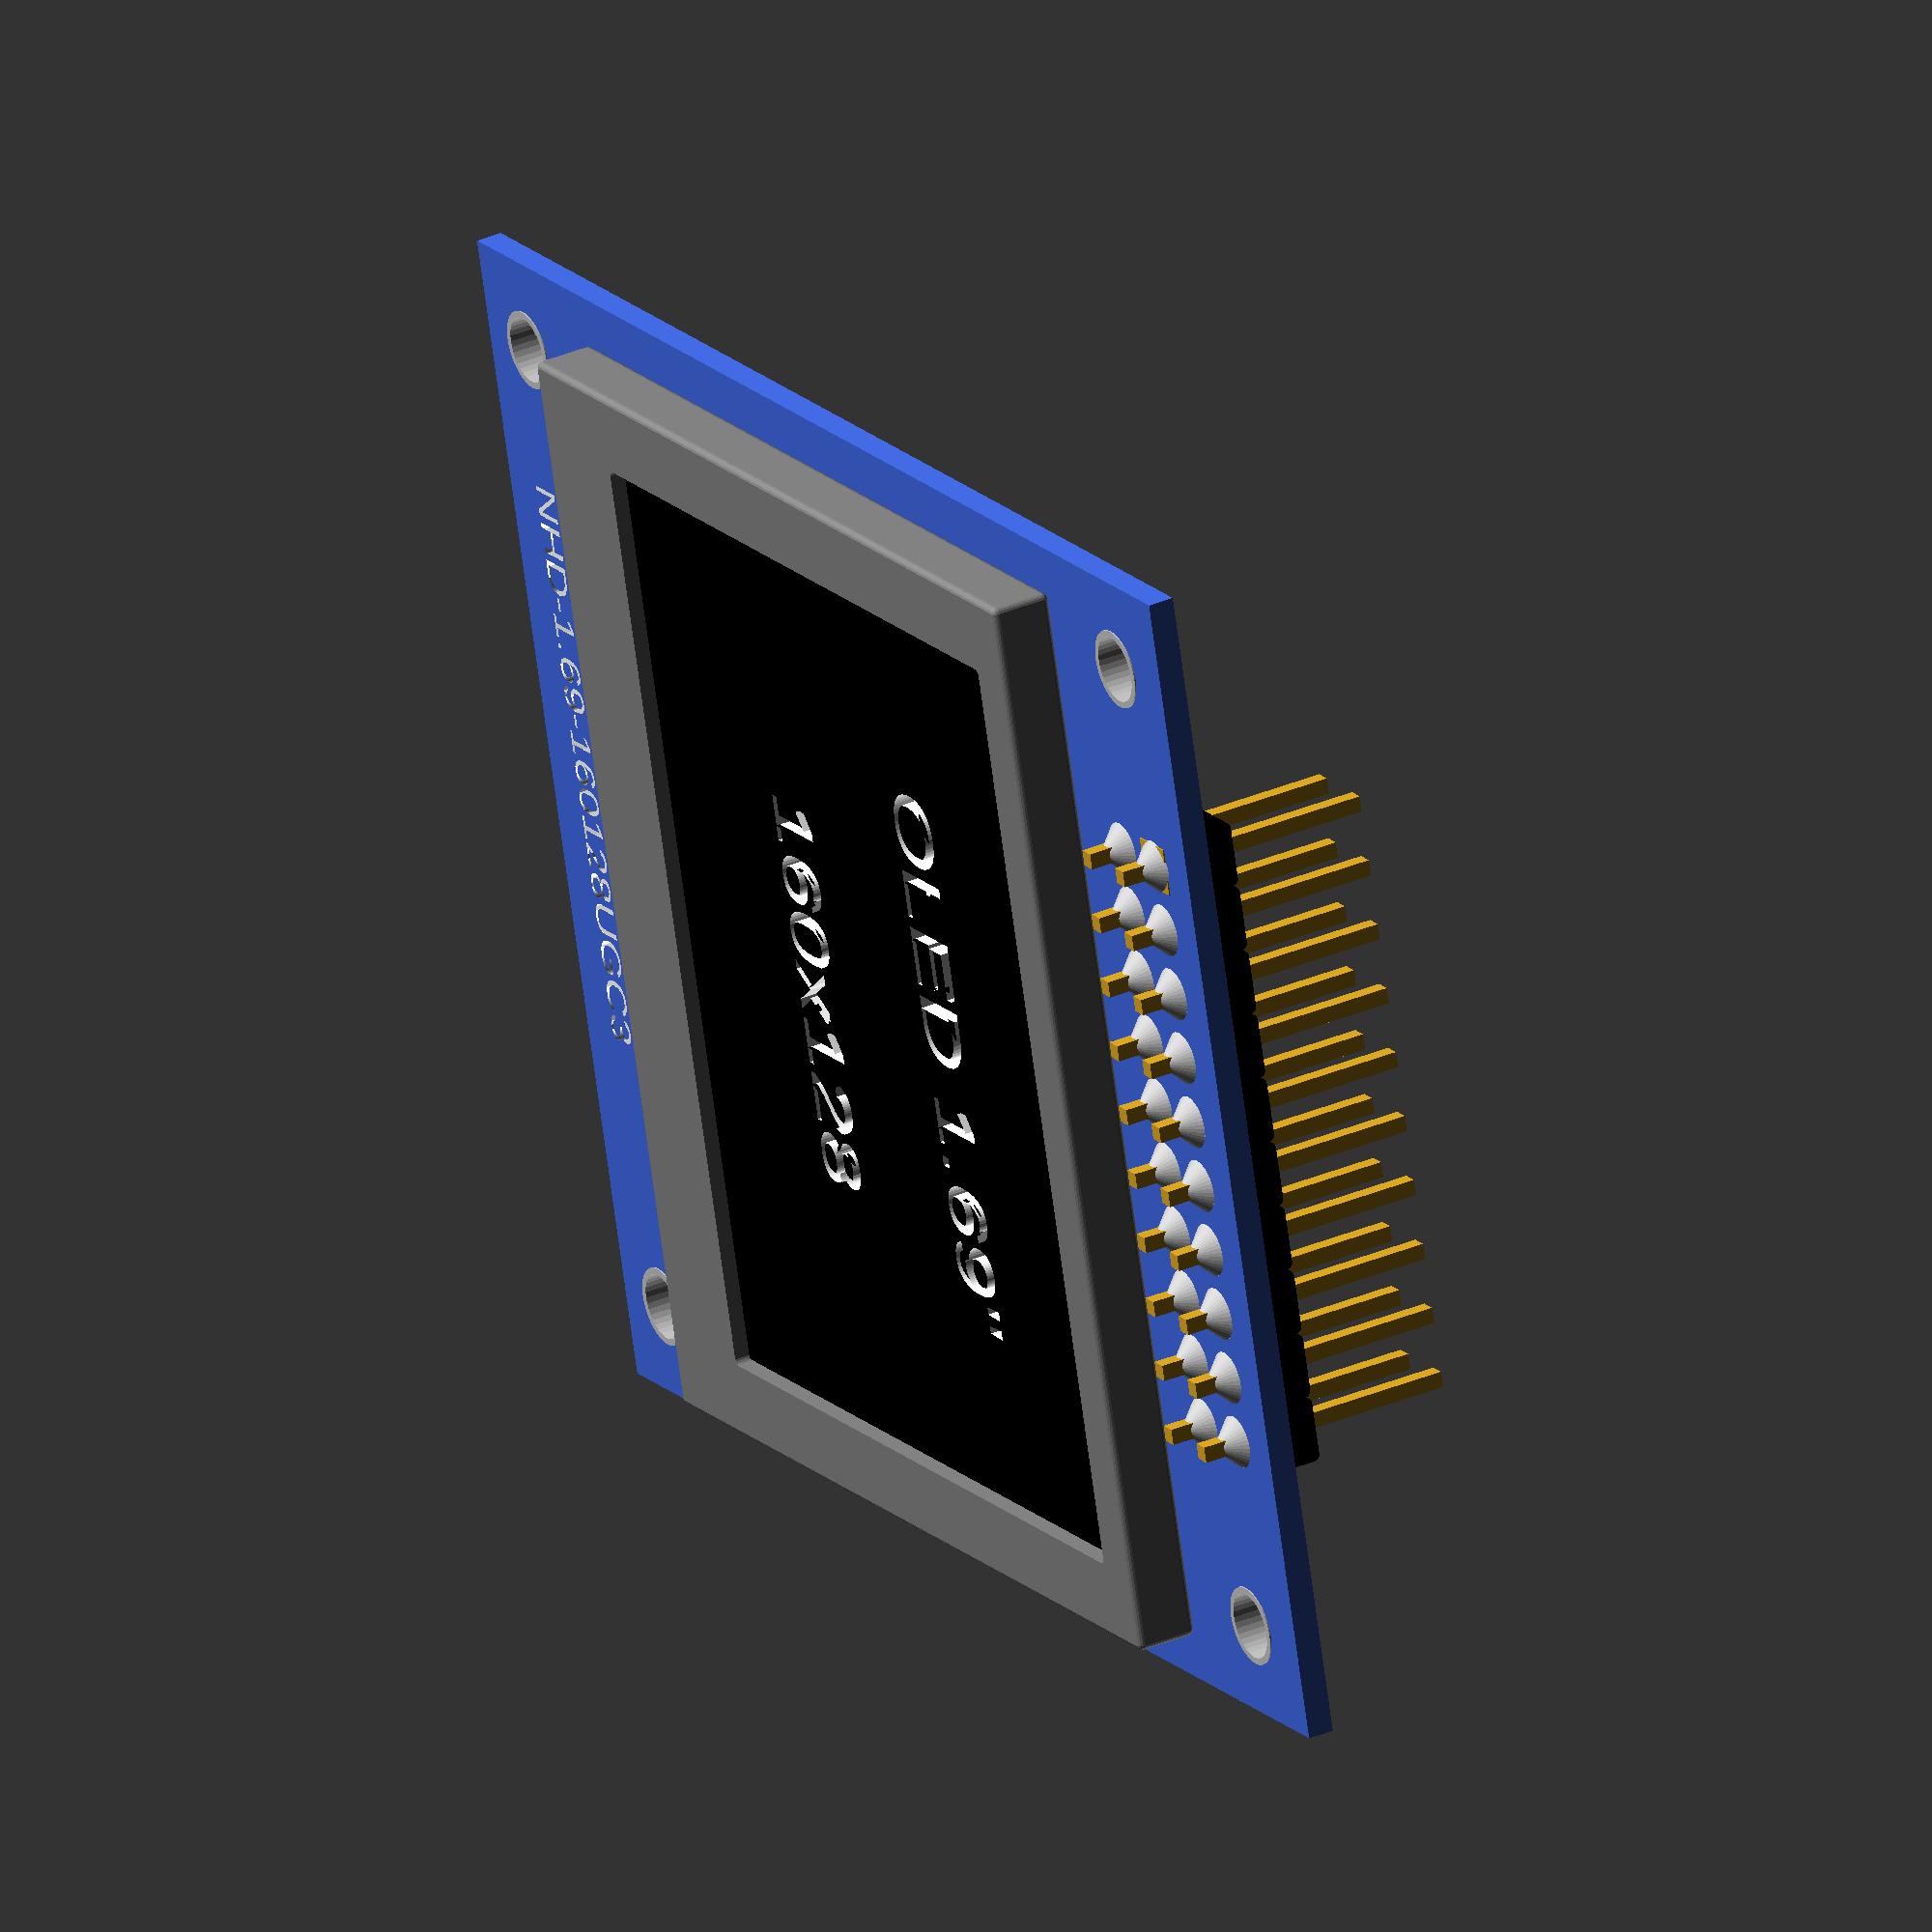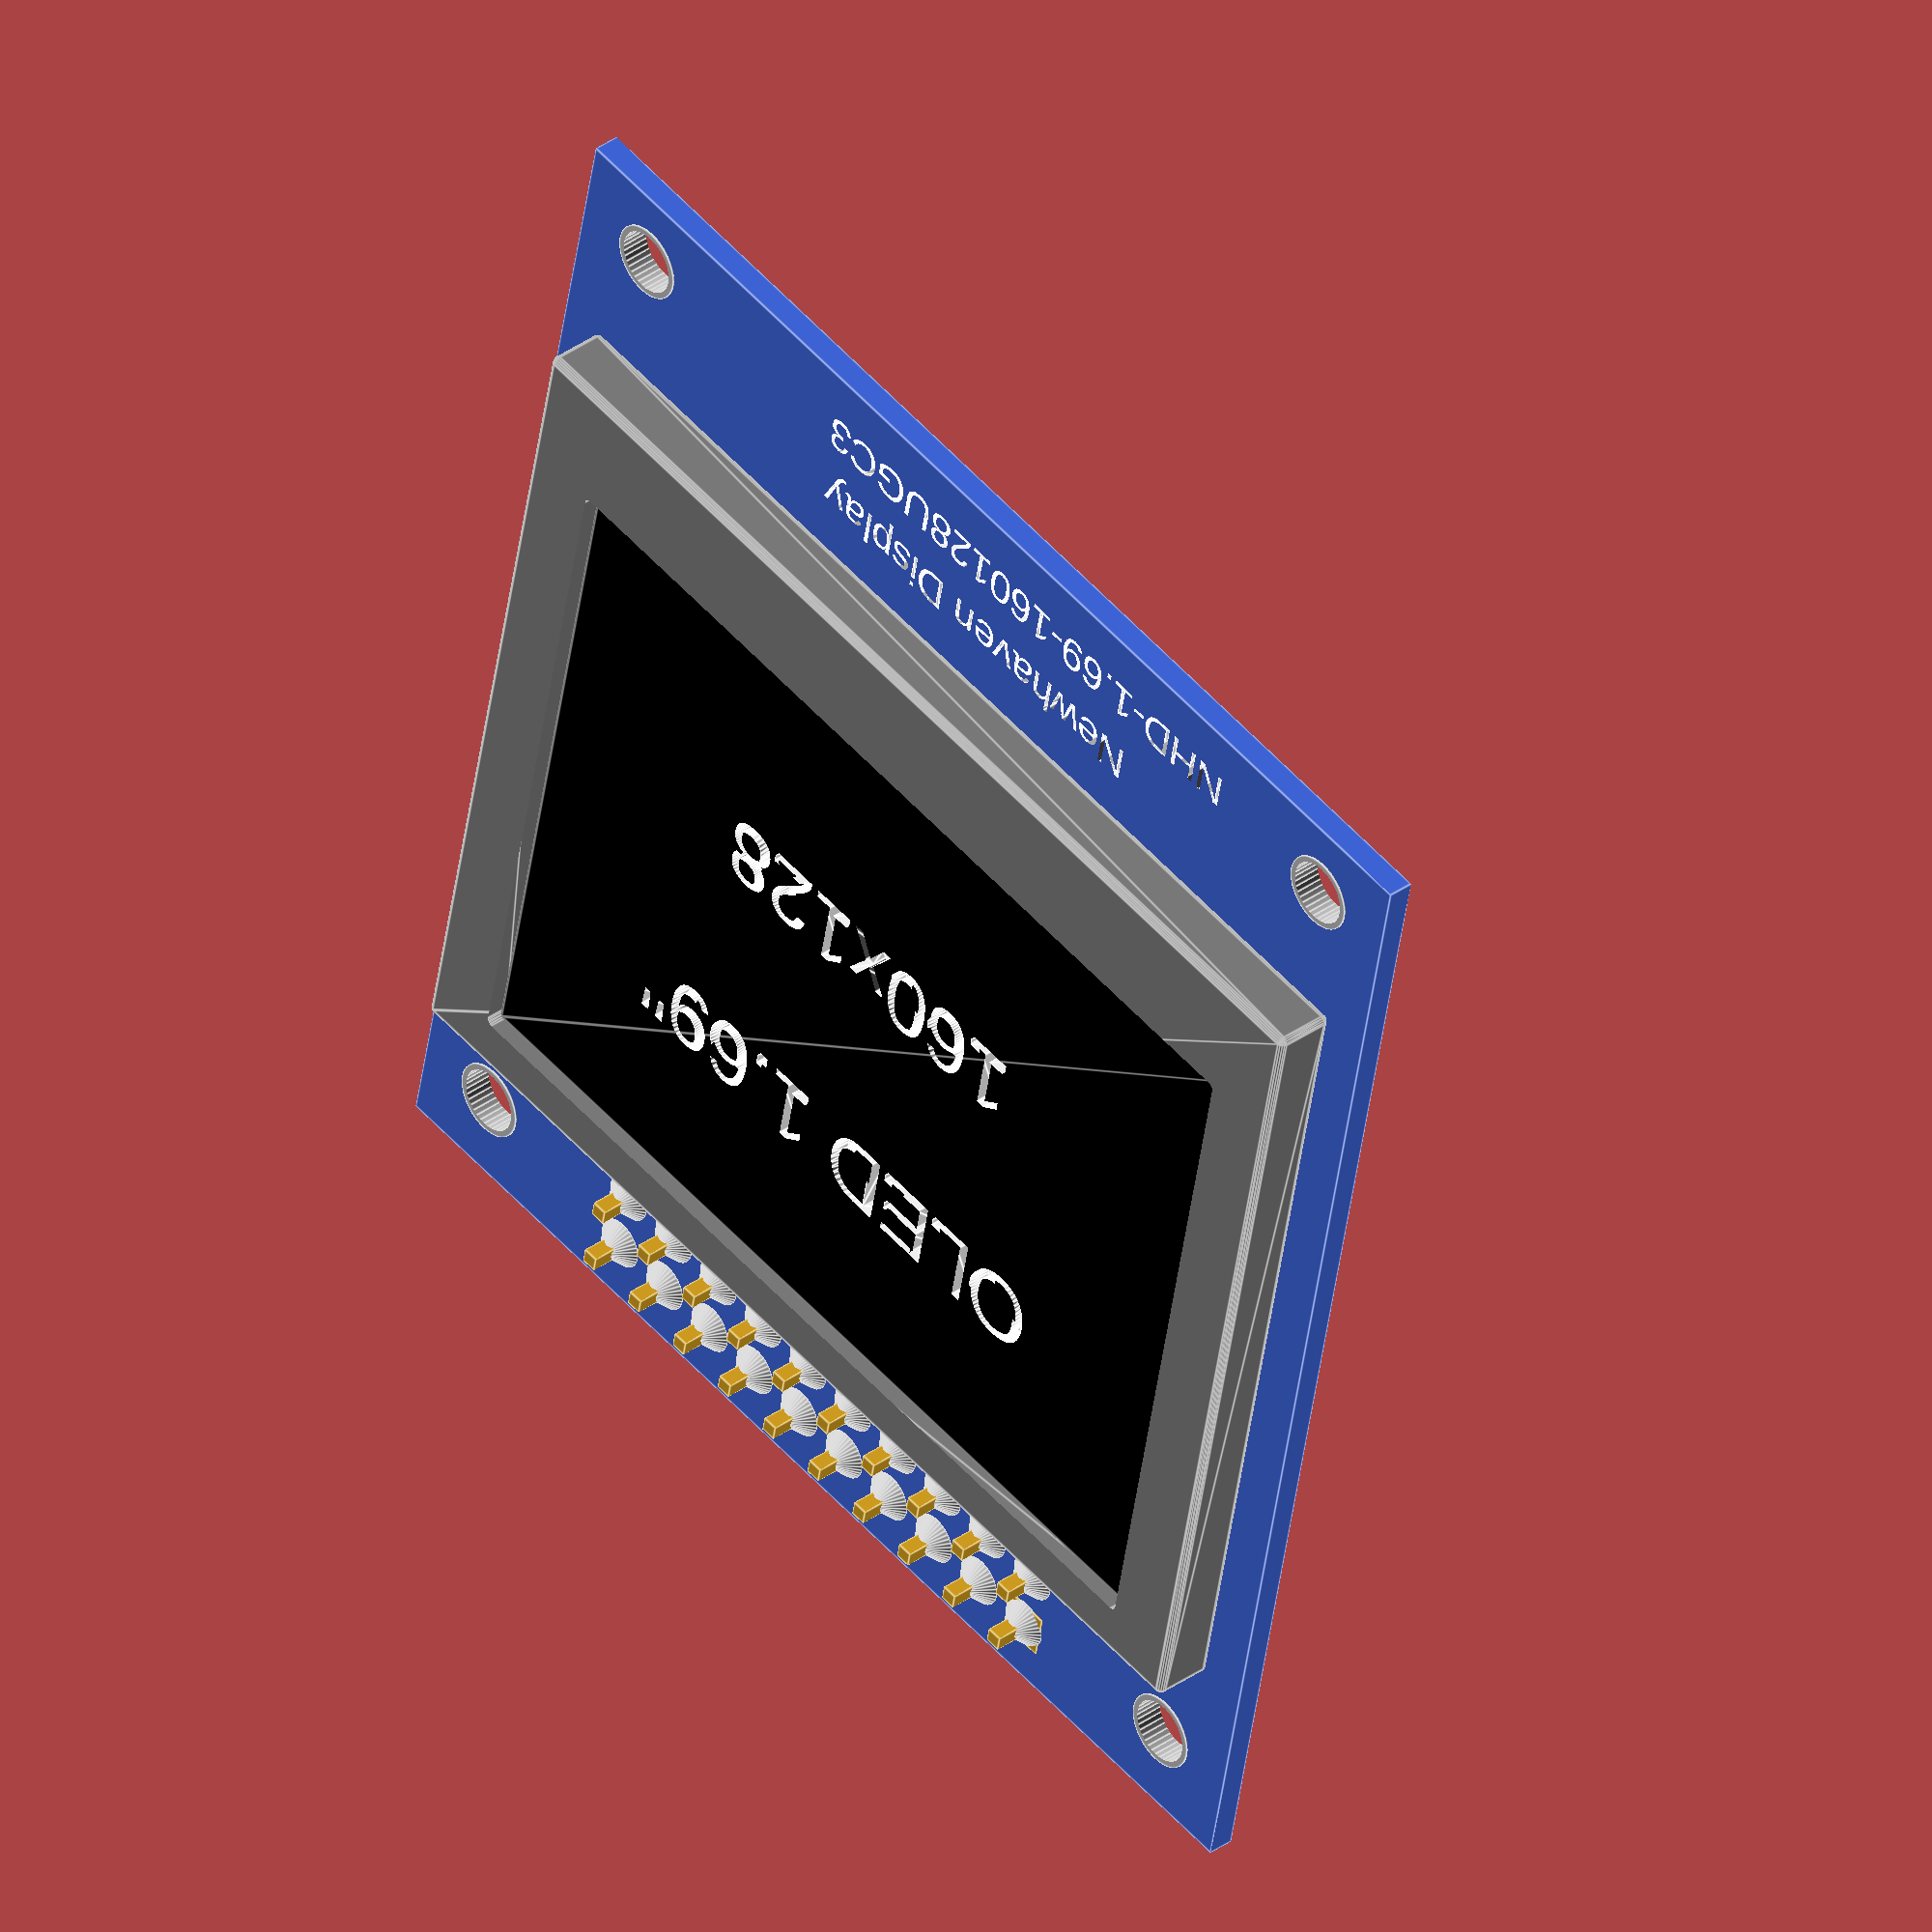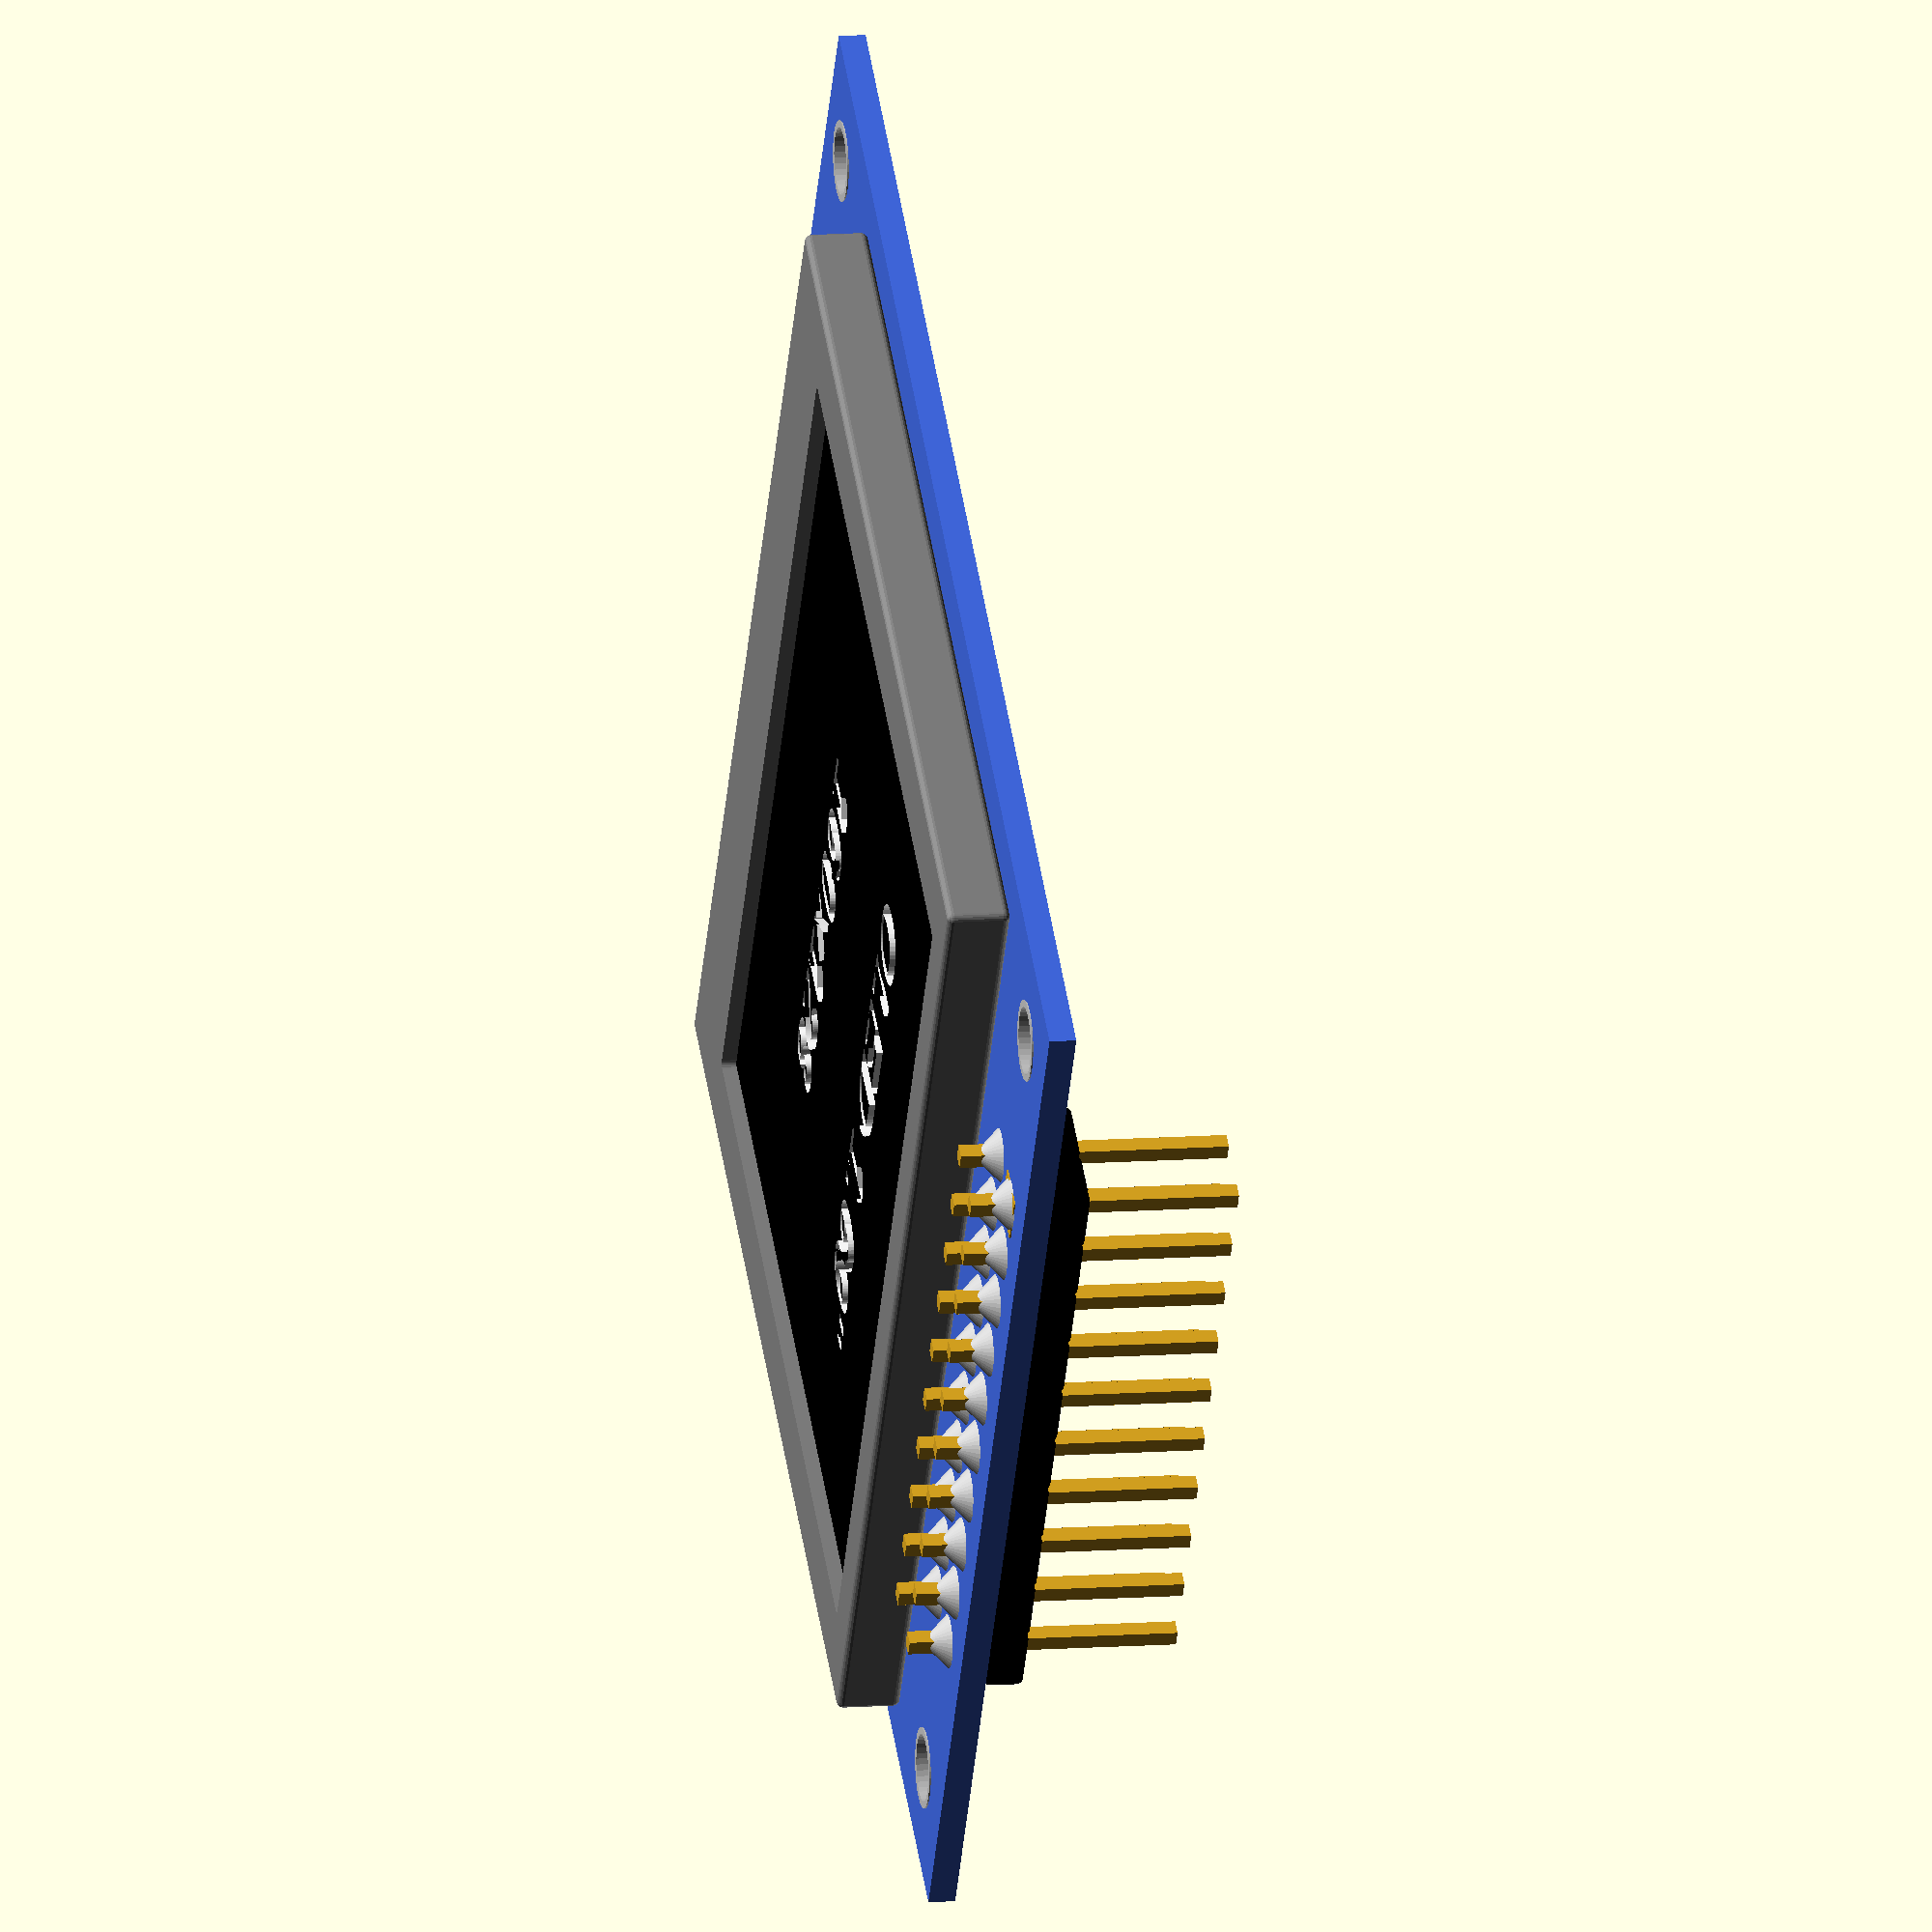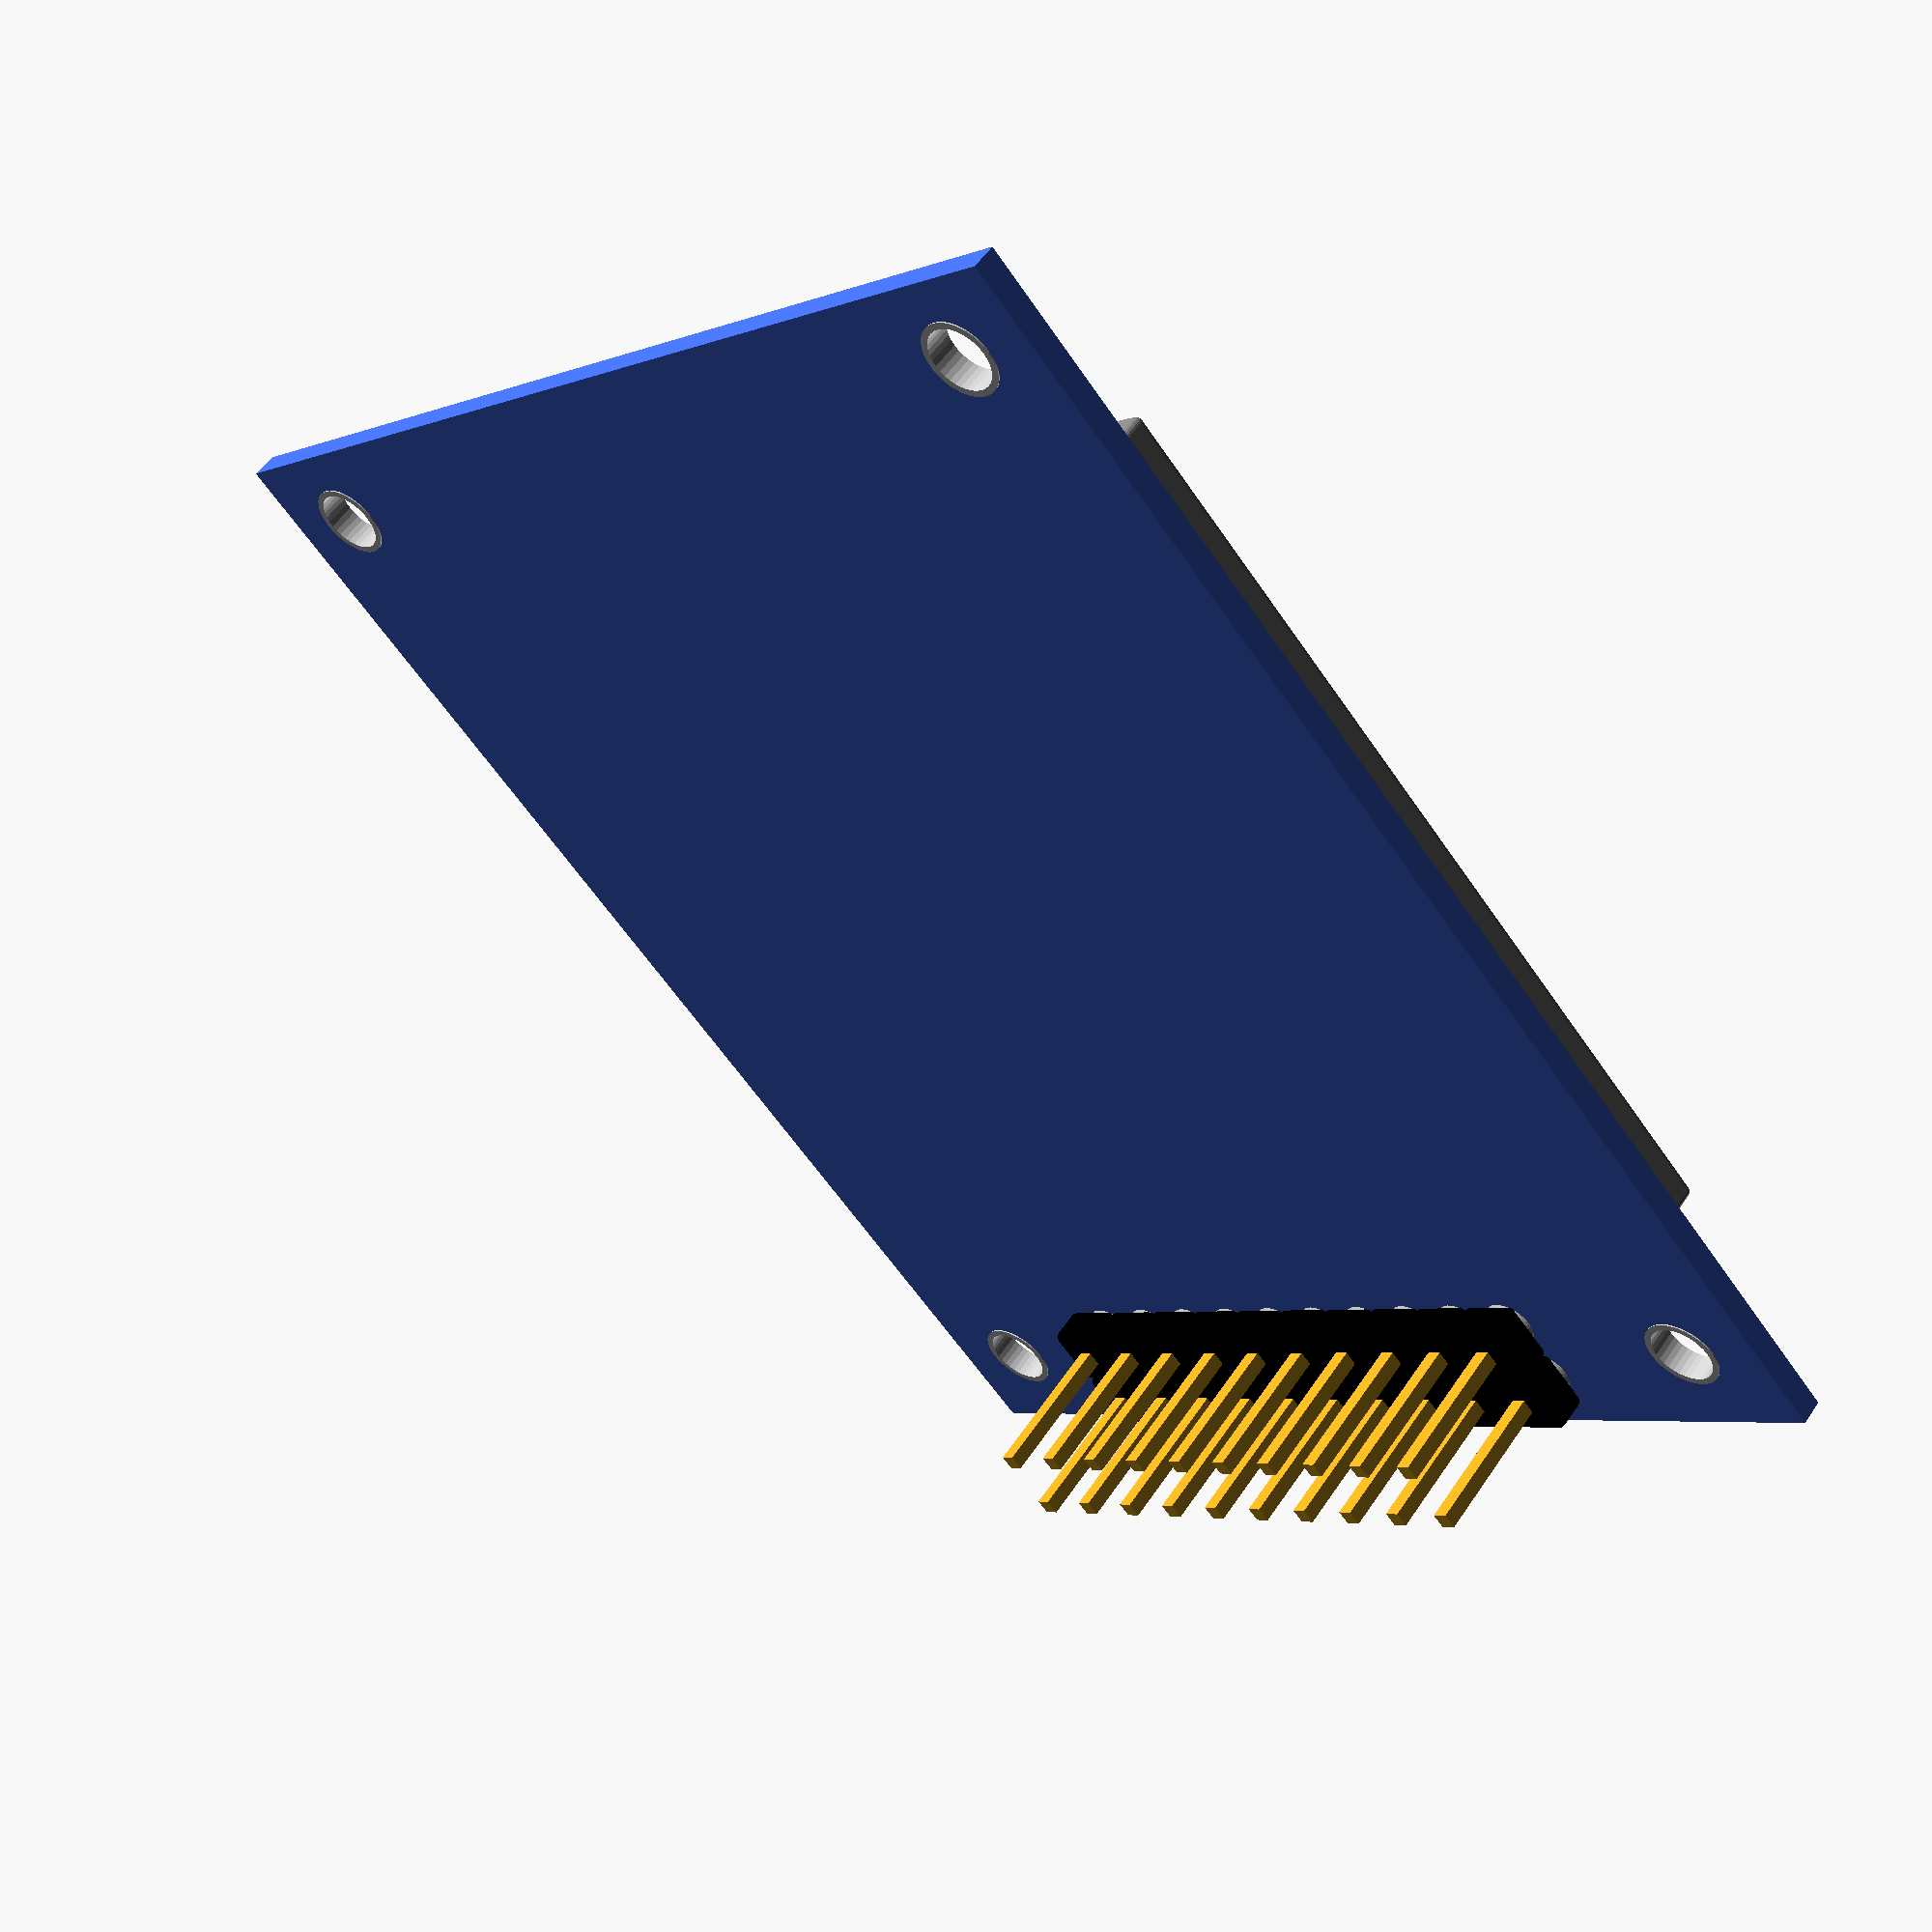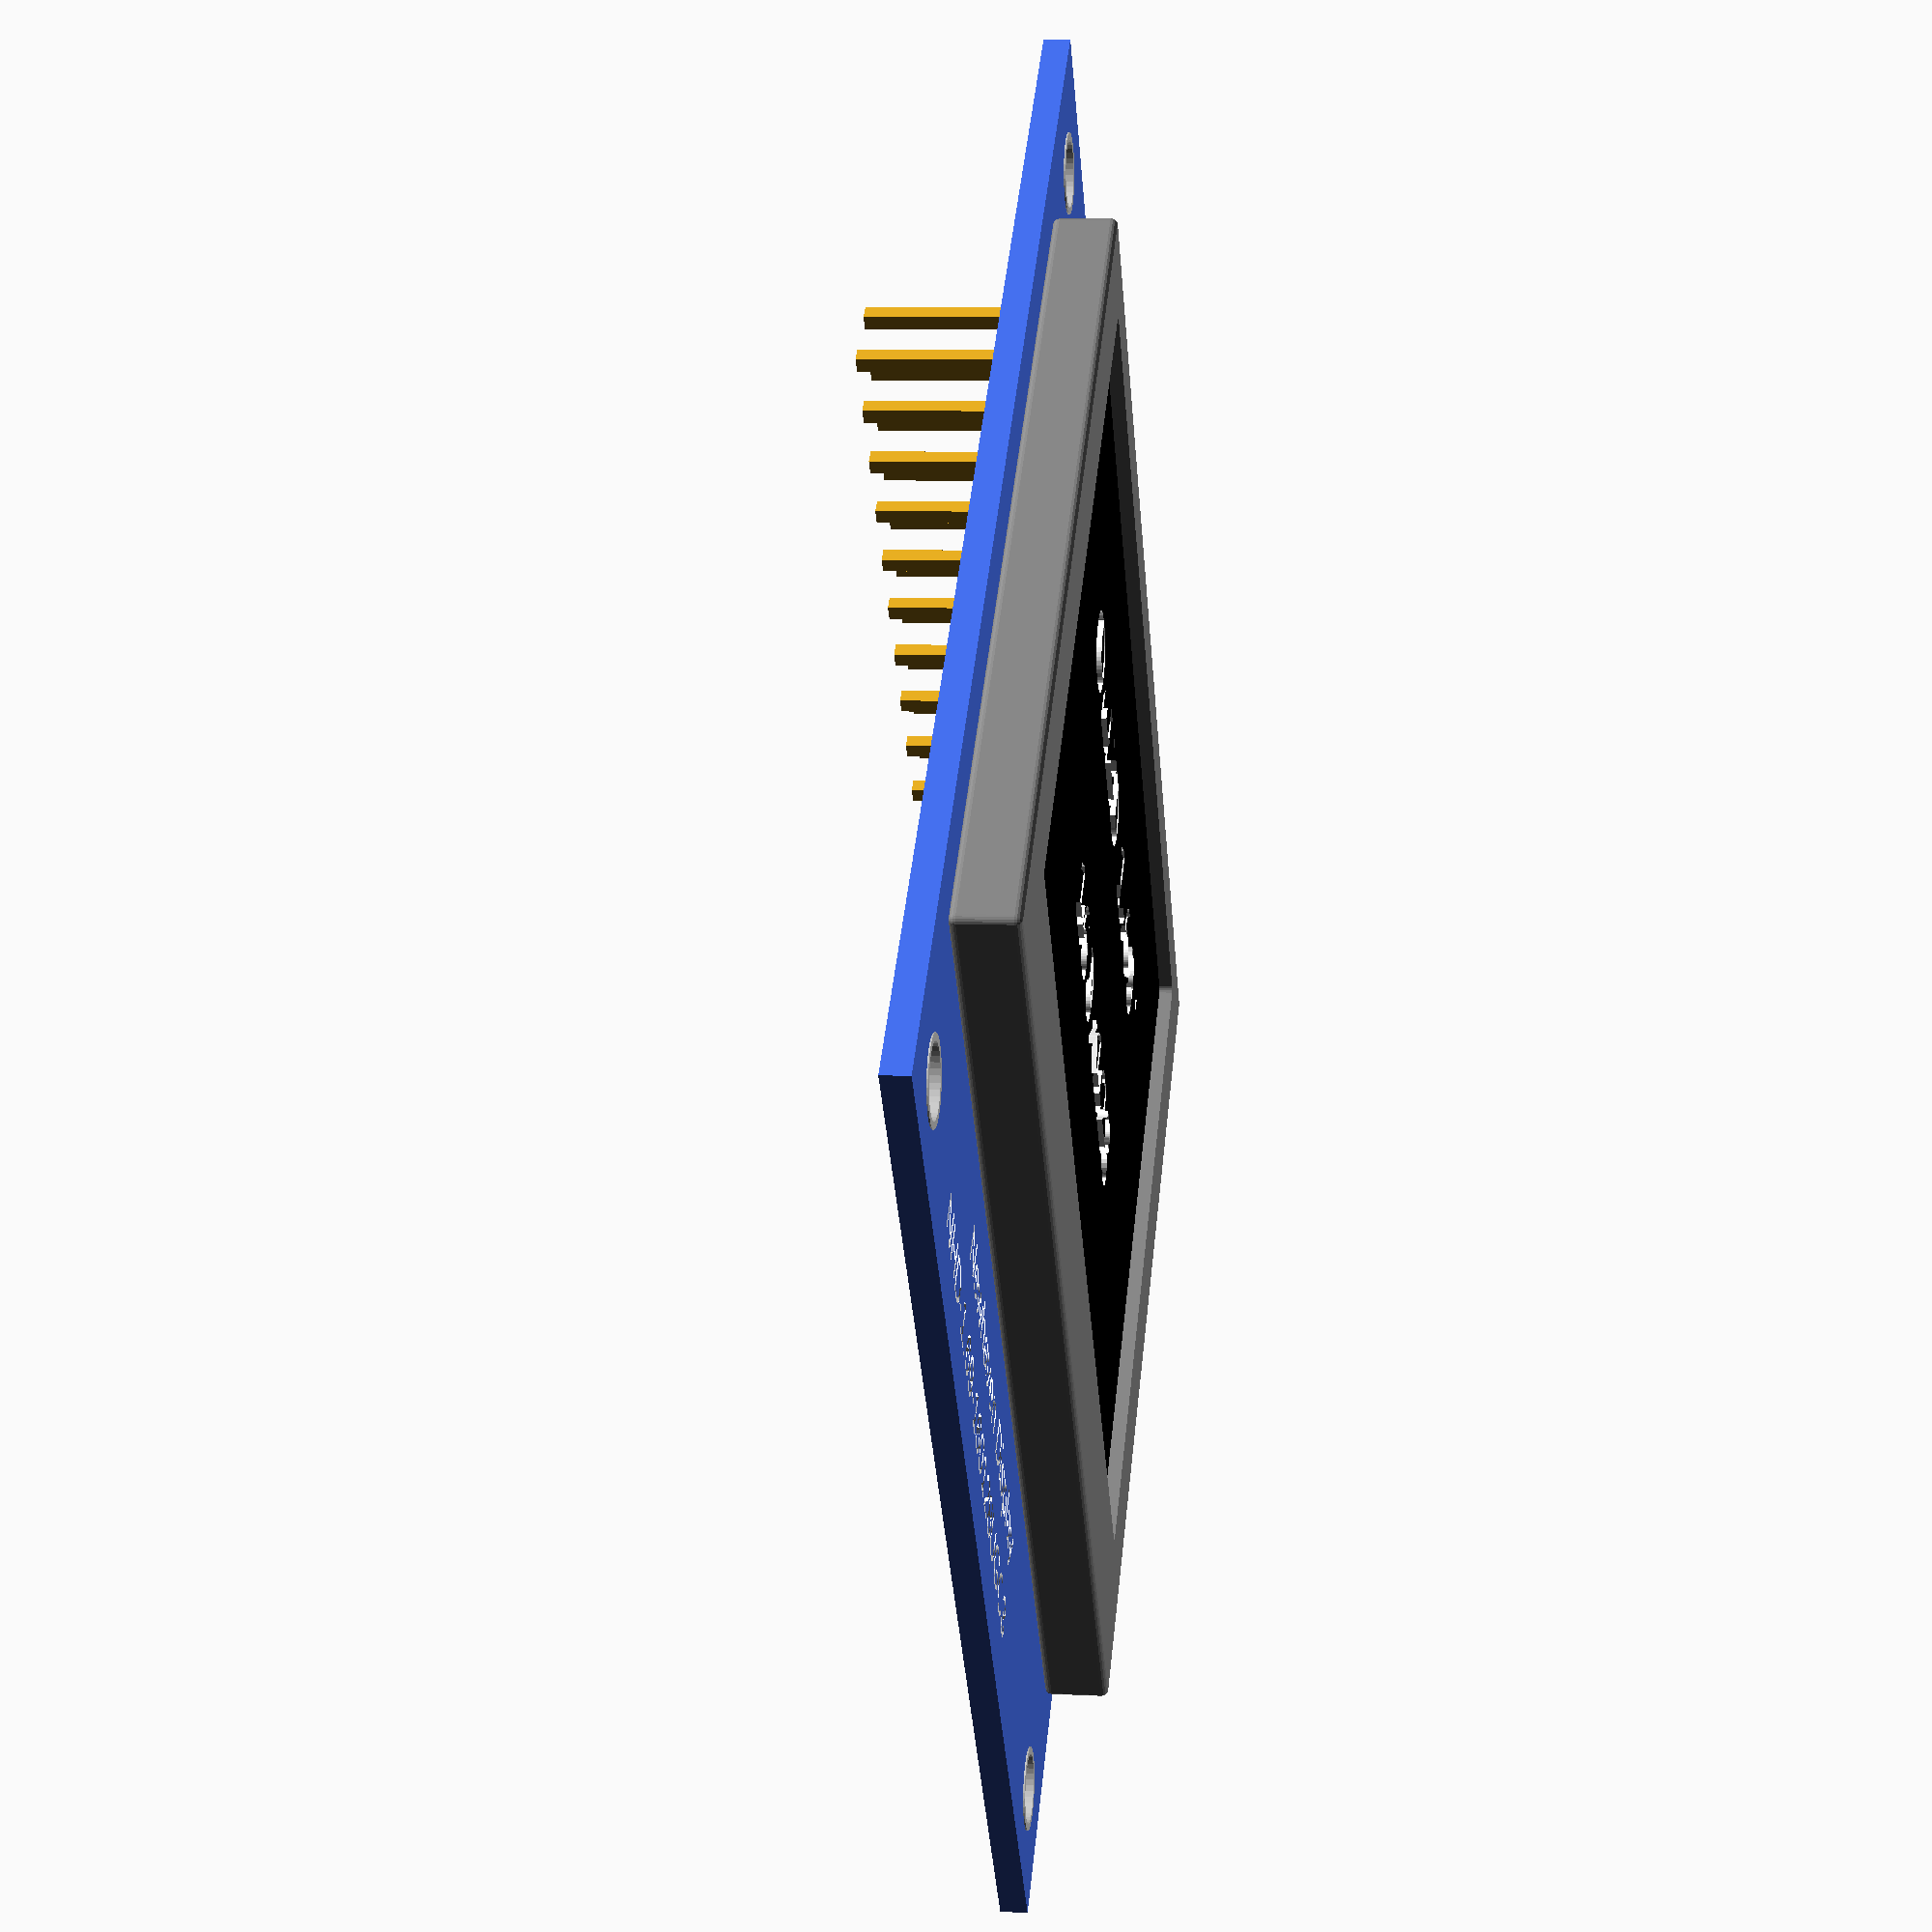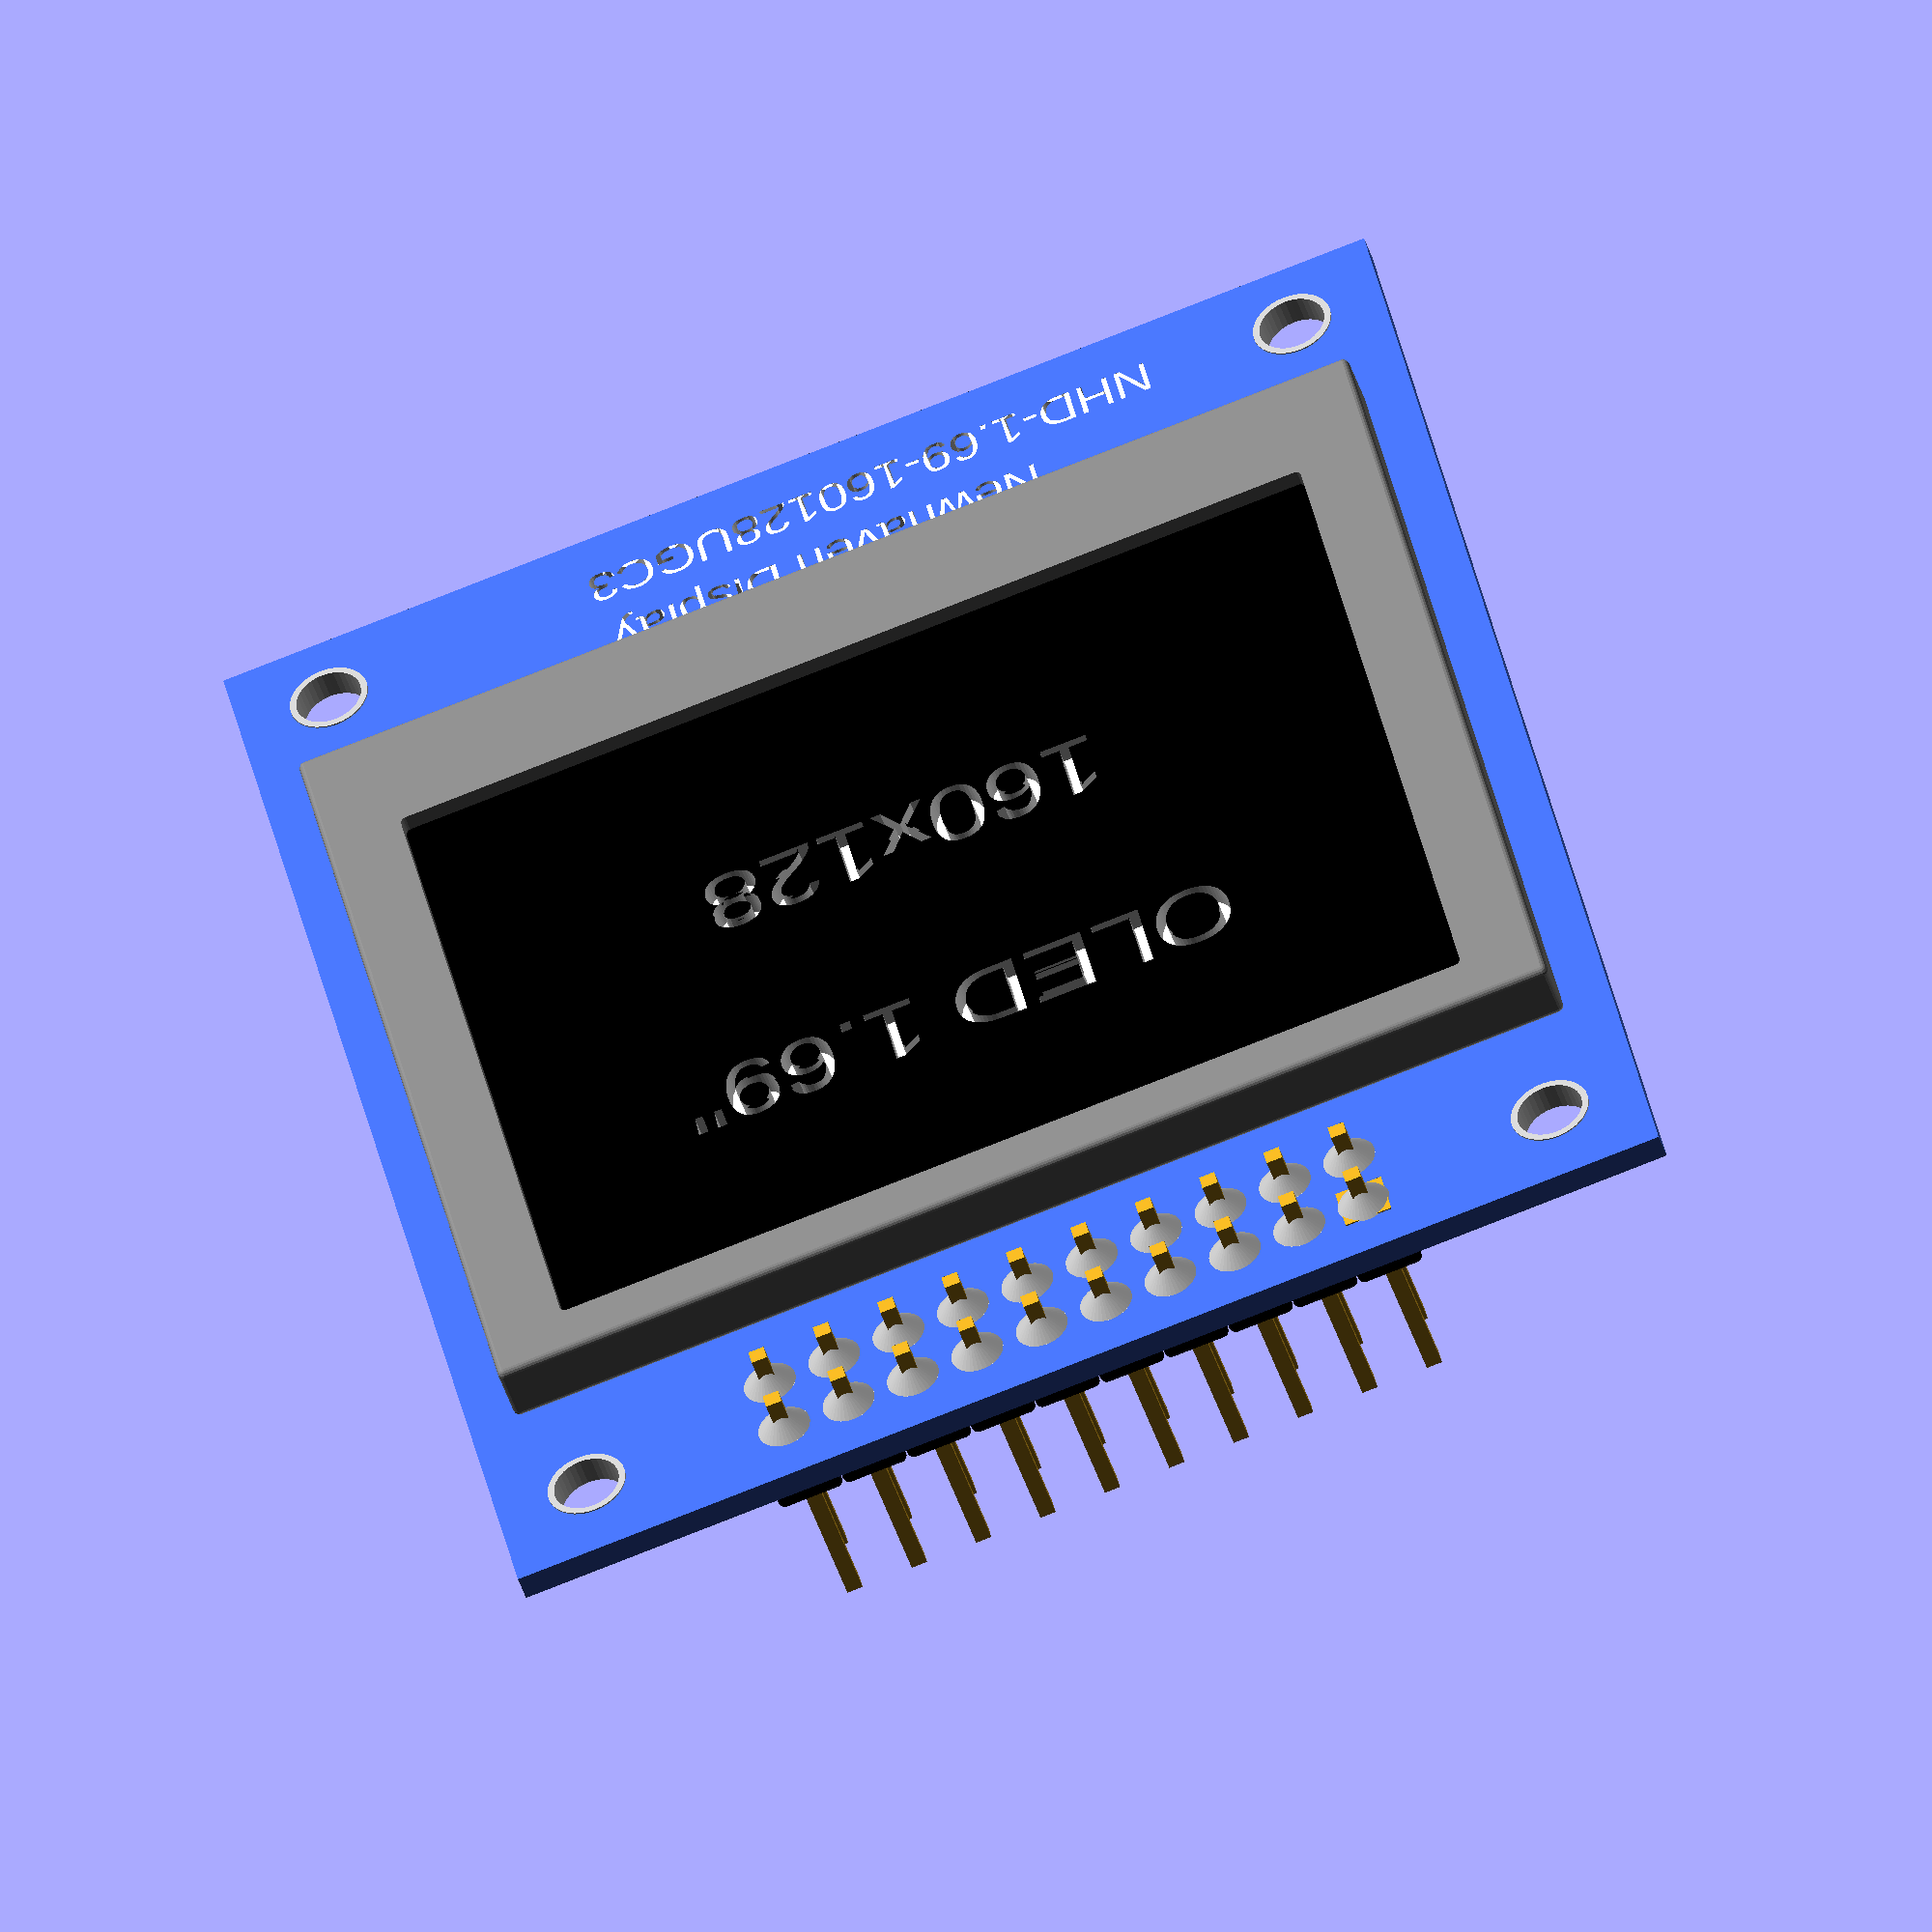
<openscad>
// Newhaven Display NHD-1.69-160128UGC3
//
// Copyright (c) 2018 Leandro Barajas
//
// The MIT License (MIT)
//
// Permission is hereby granted, free of charge, to any person obtaining a copy of this software
// and associated documentation files (the "Software"), to deal in the Software without restriction,
// including without limitation the rights to use, copy, modify, merge, publish, distribute, sublicense,
// and/or sell copies of the Software, and to permit persons to whom the Software is furnished to do
// so, subject to the following conditions:
//
// The above copyright notice and this permission notice shall be included in all copies or substantial
// portions of the Software.
//
// THE SOFTWARE IS PROVIDED "AS IS", WITHOUT WARRANTY OF ANY KIND, EXPRESS OR IMPLIED, INCLUDING BUT
// NOT LIMITED TO THE WARRANTIES OF MERCHANTABILITY, FITNESS FOR A PARTICULAR PURPOSE AND NONINFRINGEMENT.
// IN NO EVENT SHALL THE AUTHORS OR COPYRIGHT HOLDERS BE LIABLE FOR ANY CLAIM, DAMAGES OR OTHER LIABILITY,
// WHETHER IN AN ACTION OF CONTRACT, TORT OR OTHERWISE, ARISING FROM, OUT OF OR IN CONNECTION WITH THE
// SOFTWARE OR THE USE OR OTHER DEALINGS IN THE SOFTWARE.
//
/*Customizer Variables*/
Pins_enabled = 1;//[0:1]
Pins_up = 0;//[0:1]

// Other Variables

// Units in mm
PCBWidth    = 45;
PCBHeight   = 52;
PCBThickness= 1.0;

LCDWidth    = 35;
LCDHeight   = 28;
LCDBzWidth  = 40.9;
LCDBzHeight = 35;
Pitch       = 2.54;
$fn         = 36;

module Pins(Pins_number,Pitch)
{
	translate([0,-Pitch*Pins_number/2,0])
	for(a=[0:1:Pins_number-1])
	{
		color("Goldenrod")
			translate([0,Pitch*a,-3])
				cube([0.6,0.6,10],center=true);
		
		color("Silver")
			translate([0,Pitch*a,-1.5])
				cylinder(r1=0,r2=1,h=1);
		
		color("Silver")
			translate([0,Pitch*a,0.5])
				cylinder(r1=1,r2=0,h=1);
		
		color("Black")
			translate([0,Pitch*a,-2])
				Component(2,2,1.25);
	}
}

module Pins_holes(Pins_number,Pitch,Diameter)
{
	translate([0,-Pitch*Pins_number/2,0])
	for(a=[0:1:Pins_number-1])
	{
		color("Goldenrod")
			translate([0,Pitch*a,-3])
				cylinder(r=Diameter/2,h=10,center=true);
	}
}

module Pins_copper_rings(Pins_number,Pitch,Diameter)
{
	translate([0,-Pitch*Pins_number/2,0])
	for(a=[0:1:Pins_number-1])
	{
		color("Goldenrod")
			translate([0,Pitch*a,0])
				cylinder(r=Diameter/2,h=PCBThickness+0.1,center=true);
	}
}

module Component(X,Y,Z)
{
	hull()
	{
		translate([X/2,Y/2,0])
			sphere(r=0.25,$fn=18);
		translate([-X/2,Y/2,0])
			sphere(r=0.25,$fn=18);
		translate([X/2,-Y/2,0])
			sphere(r=0.25,$fn=18);
		translate([-X/2,-Y/2,0])
			sphere(r=0.25,$fn=18);

		translate([X/2,Y/2,Z-0.25])
			sphere(r=0.25,$fn=18);
		translate([-X/2,Y/2,Z-0.25])
			sphere(r=0.25,$fn=18);
		translate([X/2,-Y/2,Z-0.25])
			sphere(r=0.25,$fn=18);
		translate([-X/2,-Y/2,Z-0.25])
			sphere(r=0.25,$fn=18);
	}
}


module OLED_169_160_128(Pins_enabled,Pins_up)
{
	rotate([0,0,-90])
	difference()
	{
		union()
		{
			// PCB
			color("Royalblue")
				cube([PCBHeight,PCBWidth,PCBThickness]);

			// Copper Rings

			// Pin 1 square pad
			translate([Pitch,11.07,PCBThickness/2])
				rotate([0,180,0])
					color("Goldenrod") 
						cube([1.8,1.8,PCBThickness+0.1],center=true);

			translate([Pitch,PCBWidth/2+Pitch/2,PCBThickness/2])
				rotate([0,180,0])
					Pins_copper_rings(10,Pitch,1.8);

			translate([2*Pitch,PCBWidth/2+Pitch/2,PCBThickness/2])
				rotate([0,180,0])
					Pins_copper_rings(10,Pitch,1.8);	

			// Mounting Holes Pads
			color("silver")
				translate([3.5,3.5,-0.05])
					rotate([0,0,0])
						cylinder(d=2.5+0.5,h=PCBThickness+0.1);
			
			color("silver")
				translate([3.5,PCBWidth-3.5,-0.05])
					rotate([0,0,0])
						cylinder(d=2.5+0.5,h=PCBThickness+0.1);
			
			color("silver")
				translate([PCBHeight-3,3.5,-0.05])
					rotate([0,0,0])
						cylinder(d=2.5+0.5,h=PCBThickness+0.1);
			
			color("silver")
				translate([PCBHeight-3,PCBWidth-3.5,-0.05])
					rotate([0,0,0])
						cylinder(d=2.5+0.5,h=PCBThickness+0.1);

			// LCD Bezel
			difference()
			{
				color("Gray")
					translate([LCDBzHeight/2+52-(35+8.5),LCDBzWidth/2+2.05,PCBThickness+2.1])
						rotate([0,180,90])
							Component(LCDBzWidth,LCDBzHeight,2.1);
				
				// LCD Bezel Inset
				color("Gray")
					translate([PCBHeight-LCDHeight/2-13.5,LCDWidth/2+5,PCBThickness+2.1*2])
						rotate([0,180,90])
							Component(LCDWidth,LCDHeight,3);
			}
			// LCD
			color("Black")
				translate([PCBHeight-LCDHeight/2-13.5,LCDWidth/2+5,PCBThickness+2.1-1/2])
					rotate([0,180,90])
						Component(LCDWidth,LCDHeight,2);
		}

		// Pin Holes
		translate([Pitch,PCBWidth/2+Pitch/2,0.5])
			rotate([0,180,0])
				Pins_holes(10,Pitch,1.0);
		
		translate([2*Pitch,PCBWidth/2+Pitch/2,0.5])
			rotate([0,180,0])
				Pins_holes(10,Pitch,1.0);

		// LCD Text
		color("white")
			translate([20,12,PCBThickness*2])
				rotate([0,0,90])
					linear_extrude(1)
						text("OLED 1.69\"",size=3);
		
		color("white")
			translate([30,13+2,PCBThickness*2])
				rotate([0,0,90])
					linear_extrude(1)
						text("160x128",size=3);

		// PCB Text
		color("white")
			translate([PCBHeight-5,14,PCBThickness-0.005])
				rotate([0,0,90])
					linear_extrude(1)
						text("Newhaven Display",size=1.5);

		color("white")
			translate([PCBHeight-2,9,PCBThickness-0.005])
				rotate([0,0,90])
					linear_extrude(1)
						text("NHD-1.69-160128UGC3",size=1.5);
		
		// Mounting Holes
		color("silver")
			translate([3.5,3.5,-1])
				rotate([0,0,0])
					cylinder(d=2.5,h=10);
		color("silver")
			translate([3.5,PCBWidth-3.5,-1])
				rotate([0,0,0])
					cylinder(d=2.5,h=10);
		
		color("silver")
			translate([PCBHeight-3,3.5,-1])
				rotate([0,0,0])
					cylinder(d=2.5,h=10);
		
		color("silver")
			translate([PCBHeight-3,PCBWidth-3.5,-1])
				rotate([0,0,0])
					cylinder(d=2.5,h=10);
	}

	if(Pins_enabled==1 && Pins_up==0)
	{
		rotate([0,0,-90])
			translate([Pitch,PCBWidth/2+Pitch/2,PCBThickness/2])
				Pins(10,Pitch);
			
		rotate([0,0,-90])
			translate([2*Pitch,PCBWidth/2+Pitch/2,PCBThickness/2])
				Pins(10,Pitch);
	}
	
	if(Pins_enabled==1 && Pins_up==1)
	{
		rotate([0,180,-90])
			translate([-Pitch,PCBWidth/2+Pitch/2,-PCBThickness/2])
				Pins(10,Pitch);
		
		rotate([0,180,-90])
			translate([-2*Pitch,PCBWidth/2+Pitch/2,-PCBThickness/2])
				Pins(10,Pitch);
	}

}

OLED_169_160_128(Pins_enabled,Pins_up);
</openscad>
<views>
elev=145.4 azim=254.6 roll=119.5 proj=o view=wireframe
elev=141.4 azim=11.1 roll=131.4 proj=o view=edges
elev=168.1 azim=303.6 roll=100.3 proj=o view=solid
elev=125.6 azim=42.6 roll=326.6 proj=p view=solid
elev=352.8 azim=50.9 roll=277.8 proj=p view=wireframe
elev=45.7 azim=167.4 roll=17.4 proj=o view=solid
</views>
